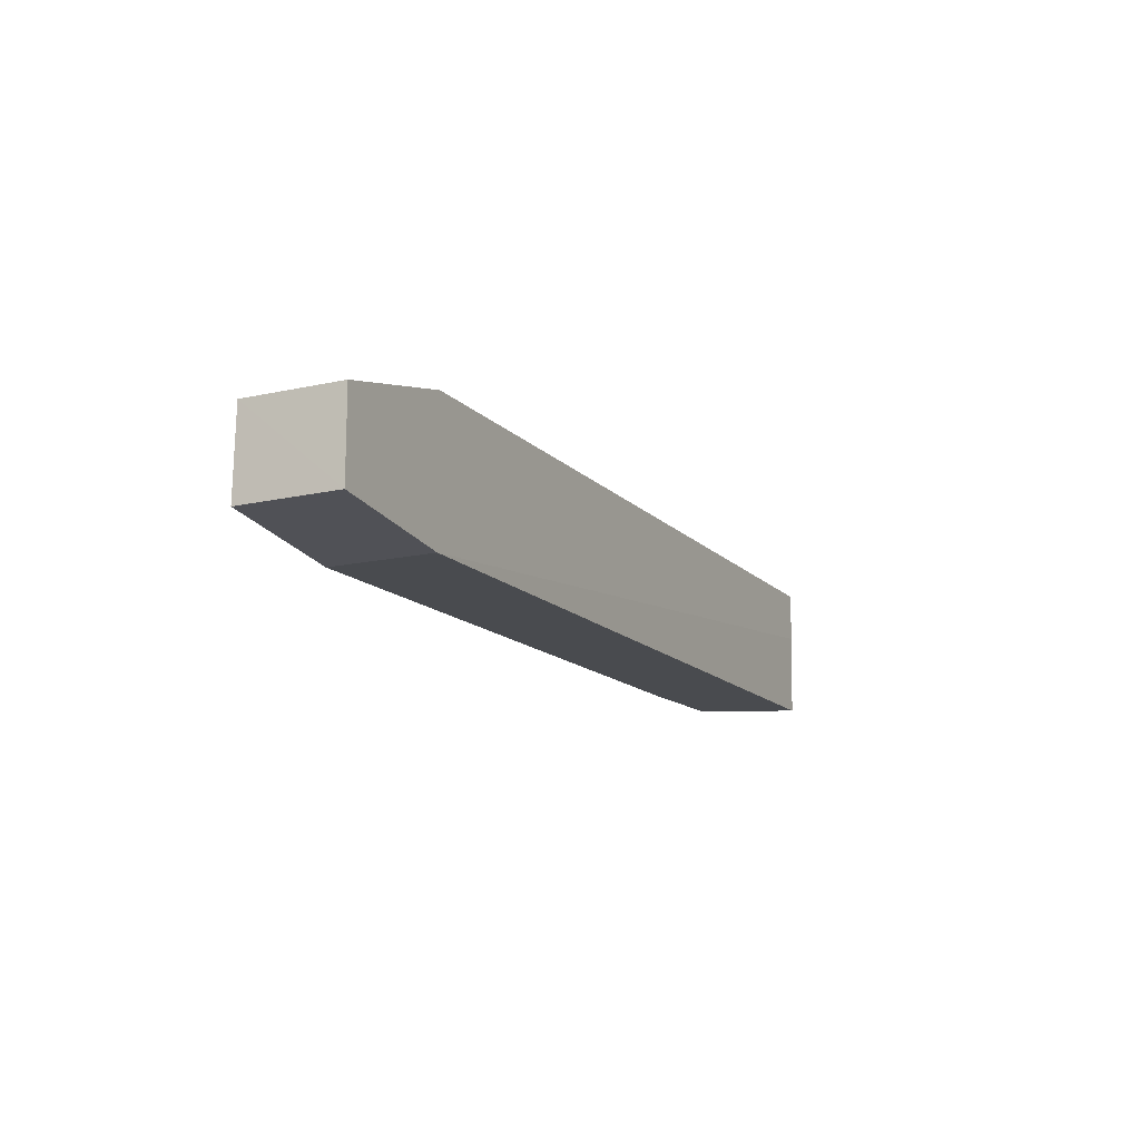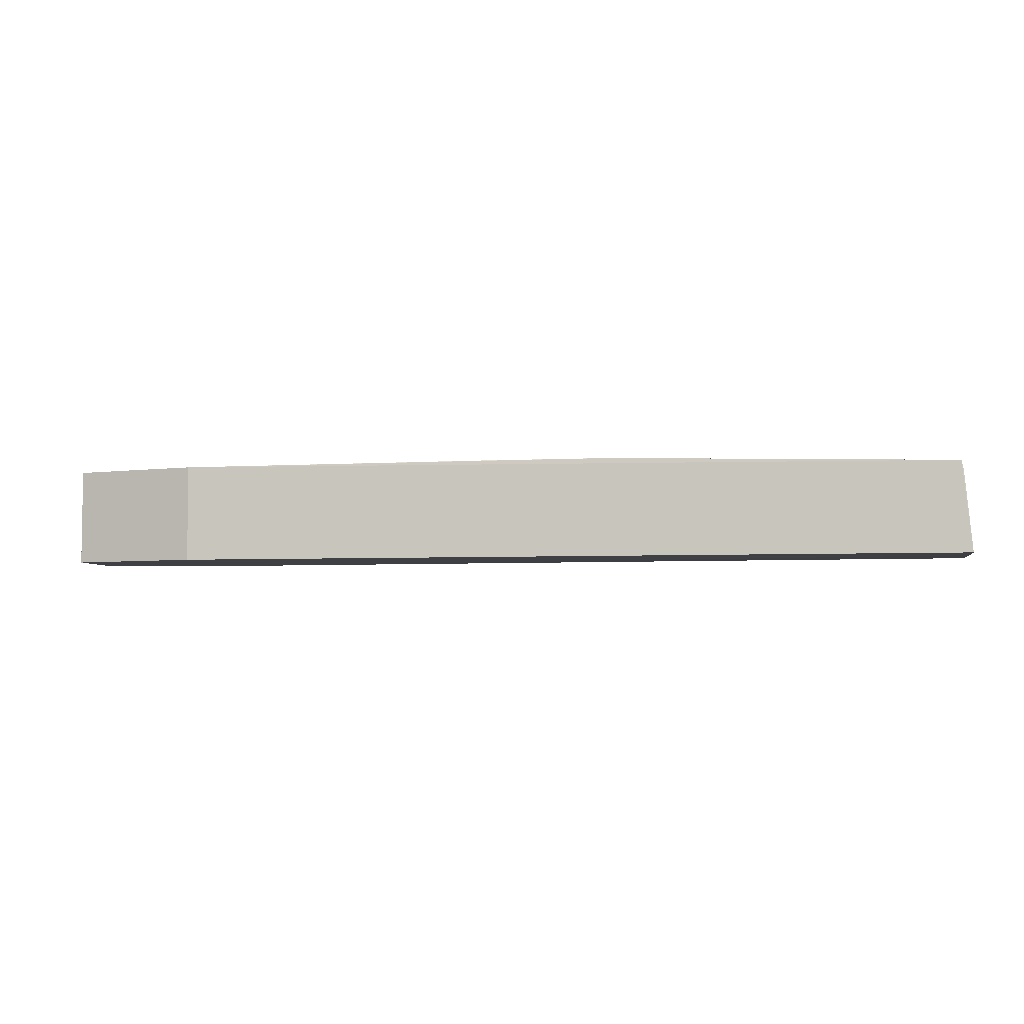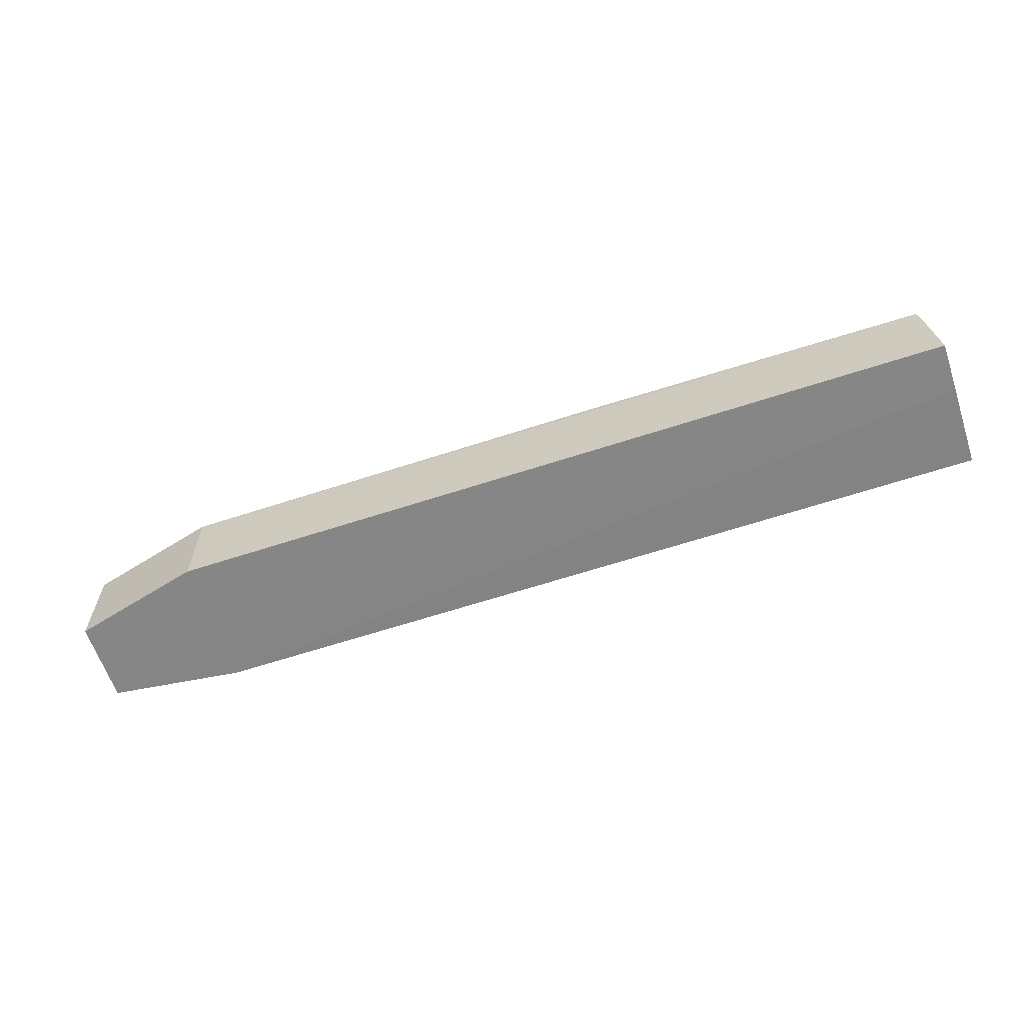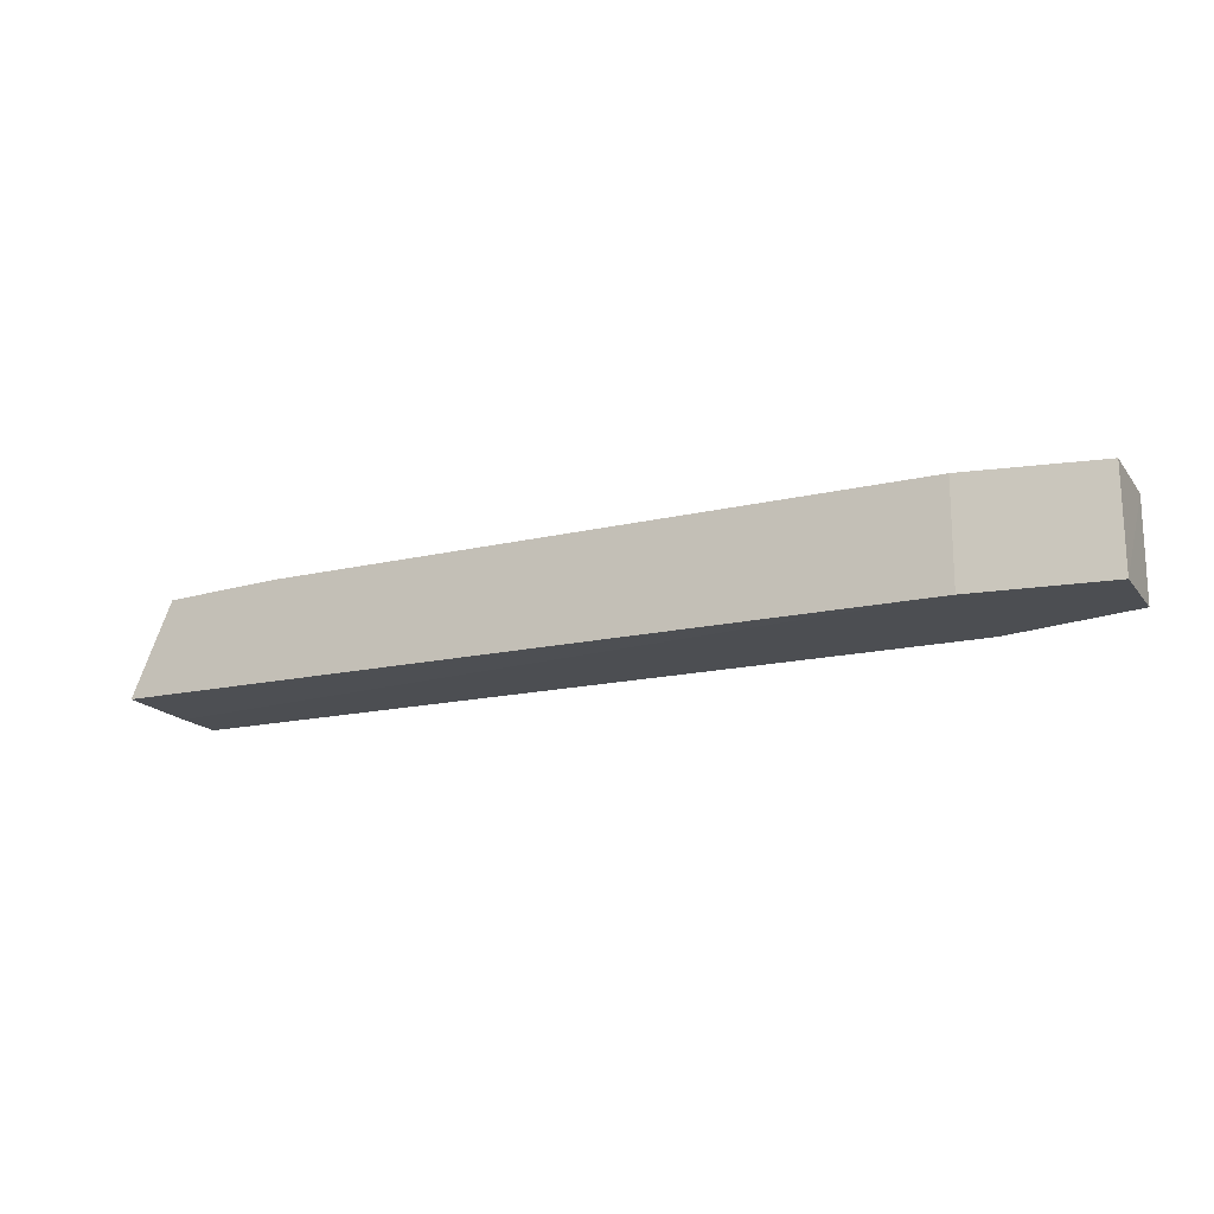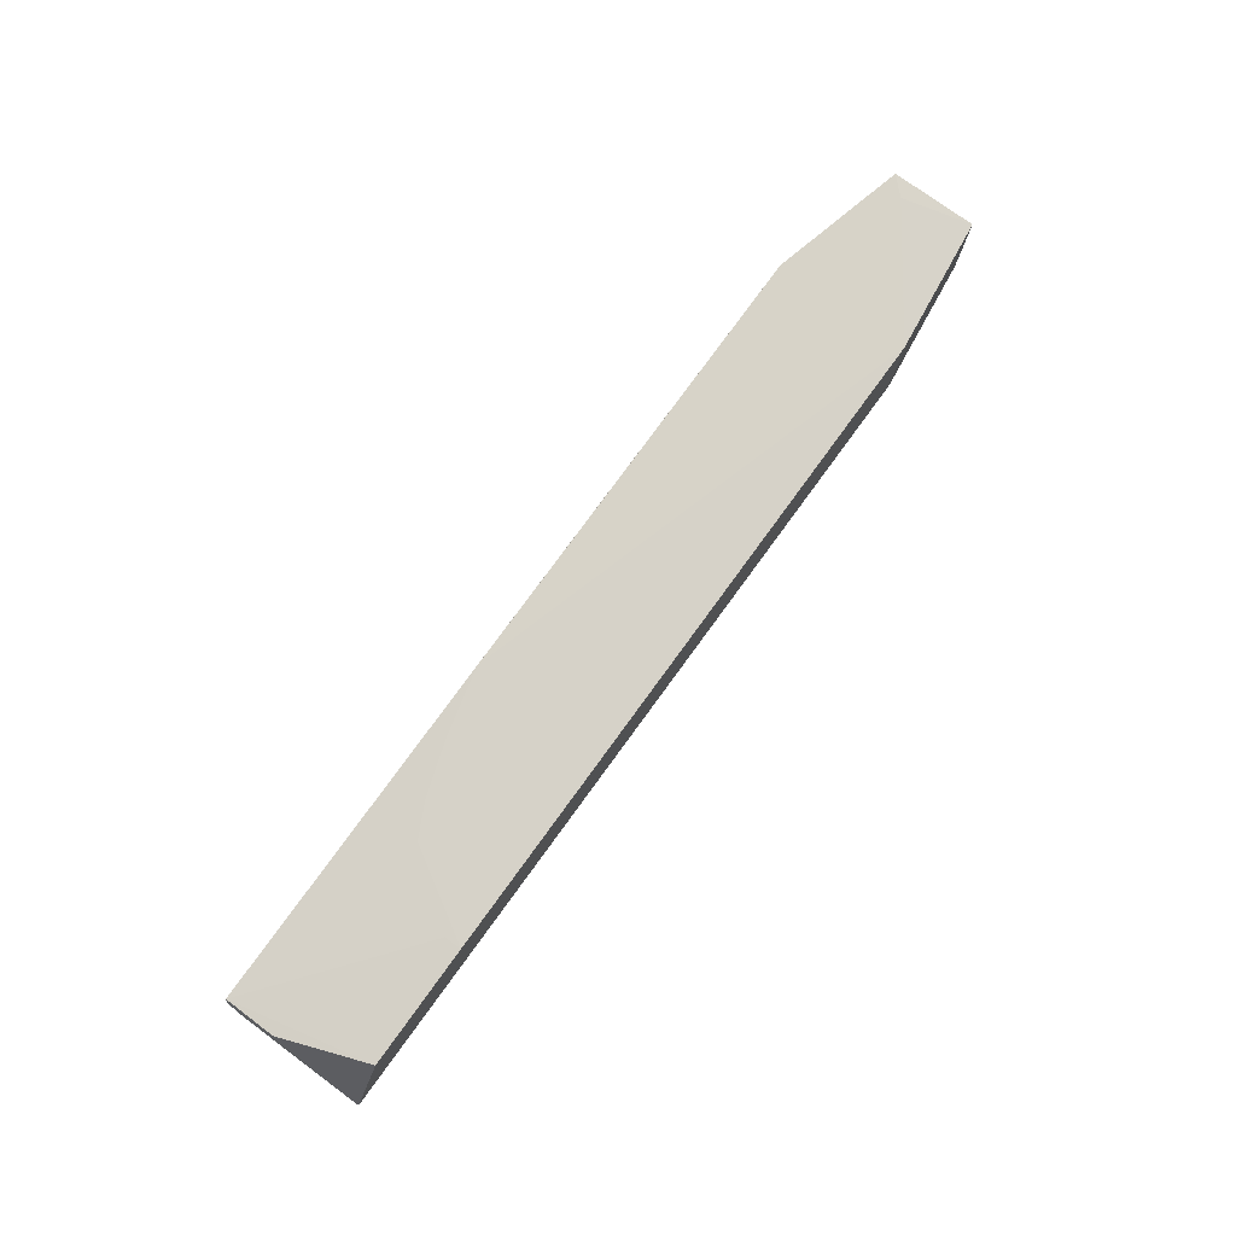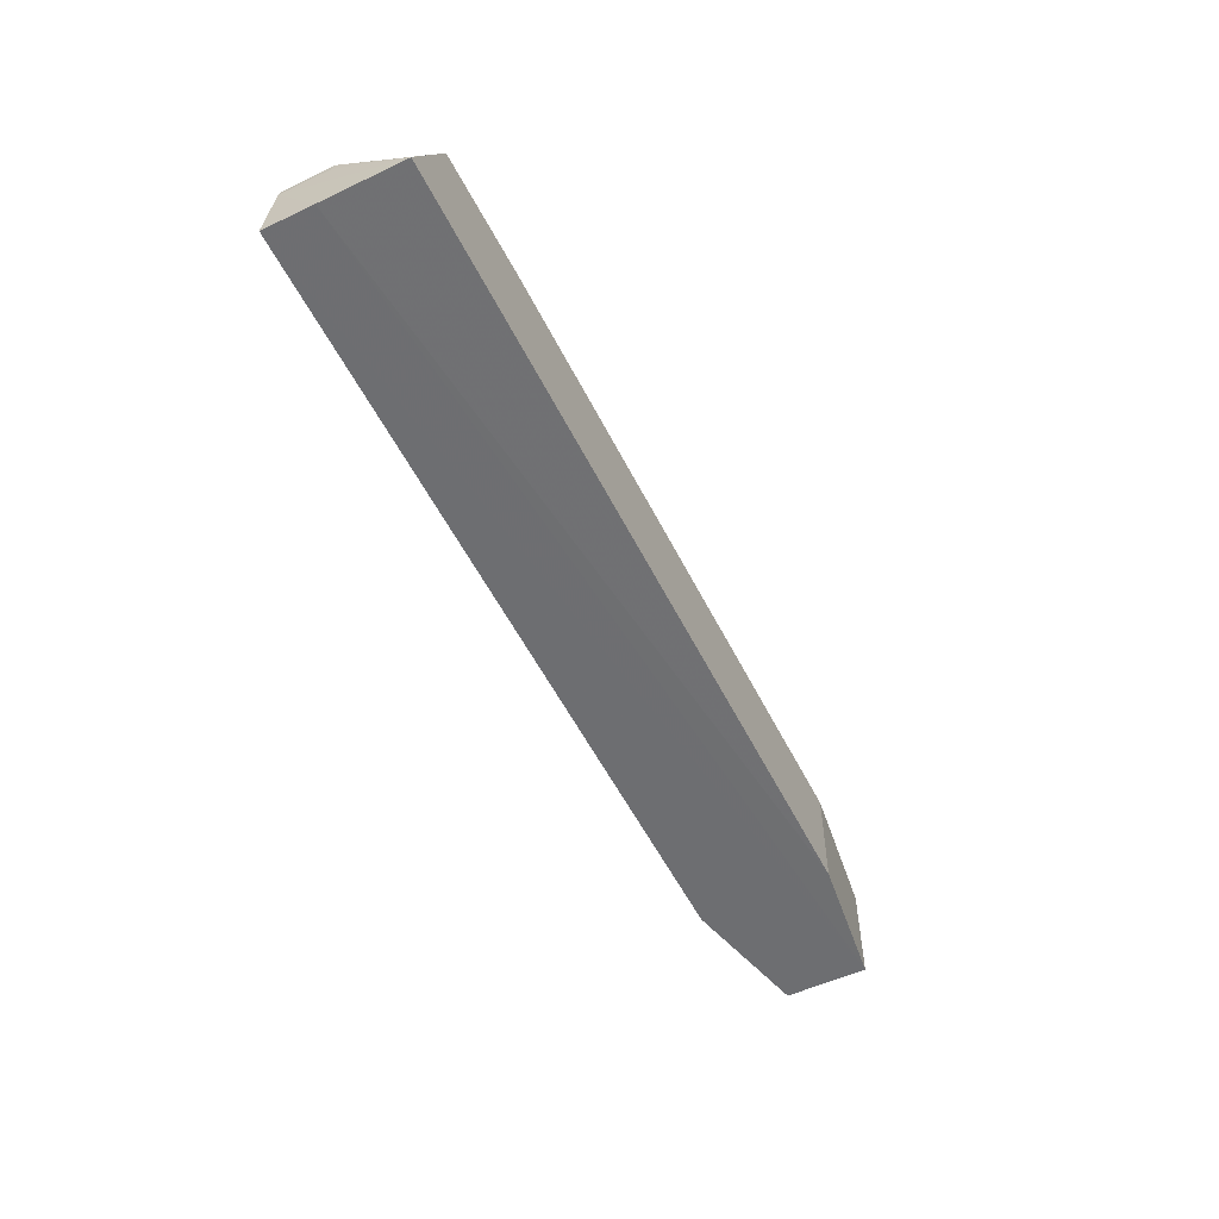
<metadata>
{"format":"obj","ext":"obj","renderer":"f3d","projection":"perspective","resolution":1024,"background":"white","views":[{"elev":-13.9,"azim":-63.7,"up":"+Z"},{"elev":-4.7,"azim":9.9,"up":"+Y"},{"elev":-62.0,"azim":18.5,"up":"+Y"},{"elev":-16.9,"azim":-155.0,"up":"+Y"},{"elev":77.5,"azim":126.1,"up":"+Y"},{"elev":-54.4,"azim":116.2,"up":"+Y"}]}
</metadata>
<code>
v 0.1339 0.02404 0.2423
v 0.1364 0.001367 0.2423
v 0.1365 0.001771 0.2092
v -0.09713 0.0264 0.2132
v -0.06417 0.001459 0.2423
v 0.1263 0.02502 0.2091
v 0.1345 0.0215 0.2422
v -0.06417 0.02587 0.2423
v -0.06417 0.001459 0.2091
v 0.1341 0.0242 0.2298
v -0.0973 0.001459 0.234
v 0.07662 0.02619 0.2339
v 0.1365 0.00137 0.2298
v -0.06415 0.02705 0.209
v 0.1345 0.02158 0.2299
v -0.09728 0.02584 0.234
v -0.0973 0.001459 0.2133
v 0.04763 0.02619 0.2422
v 0.09725 0.0262 0.2132
v 0.09725 0.02628 0.2091
v -0.09307 0.02613 0.2297
v 0.06419 0.02617 0.238
v 0.01453 0.02619 0.2421
v 0.08483 0.02618 0.2298
v -0.04757 0.02616 0.238
f 5 2 1
f 7 1 2
f 8 5 1
f 10 6 1
f 10 3 6
f 10 1 7
f 11 2 5
f 13 9 3
f 13 7 2
f 13 3 7
f 14 3 9
f 15 10 7
f 15 7 3
f 15 3 10
f 16 11 5
f 16 5 8
f 17 9 13
f 17 13 2
f 17 2 11
f 17 14 9
f 17 4 14
f 17 16 4
f 17 11 16
f 18 8 1
f 18 12 14
f 20 6 3
f 20 3 14
f 20 14 12
f 20 19 1
f 20 1 6
f 21 14 4
f 21 4 16
f 21 16 8
f 22 18 1
f 22 1 12
f 22 12 18
f 23 18 14
f 23 8 18
f 24 12 1
f 24 1 19
f 24 20 12
f 24 19 20
f 25 21 8
f 25 14 21
f 25 23 14
f 25 8 23

</code>
